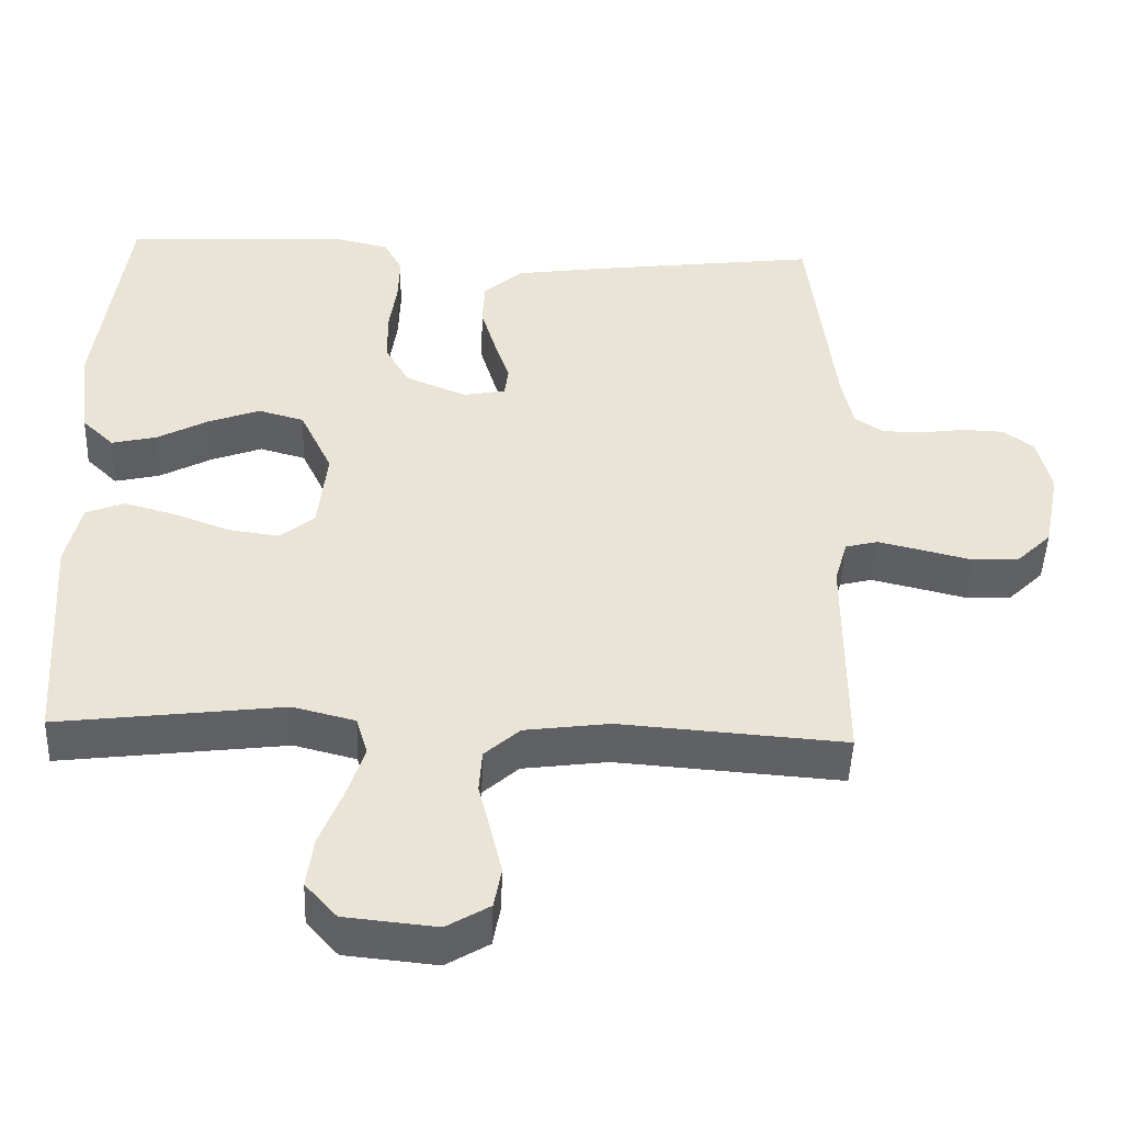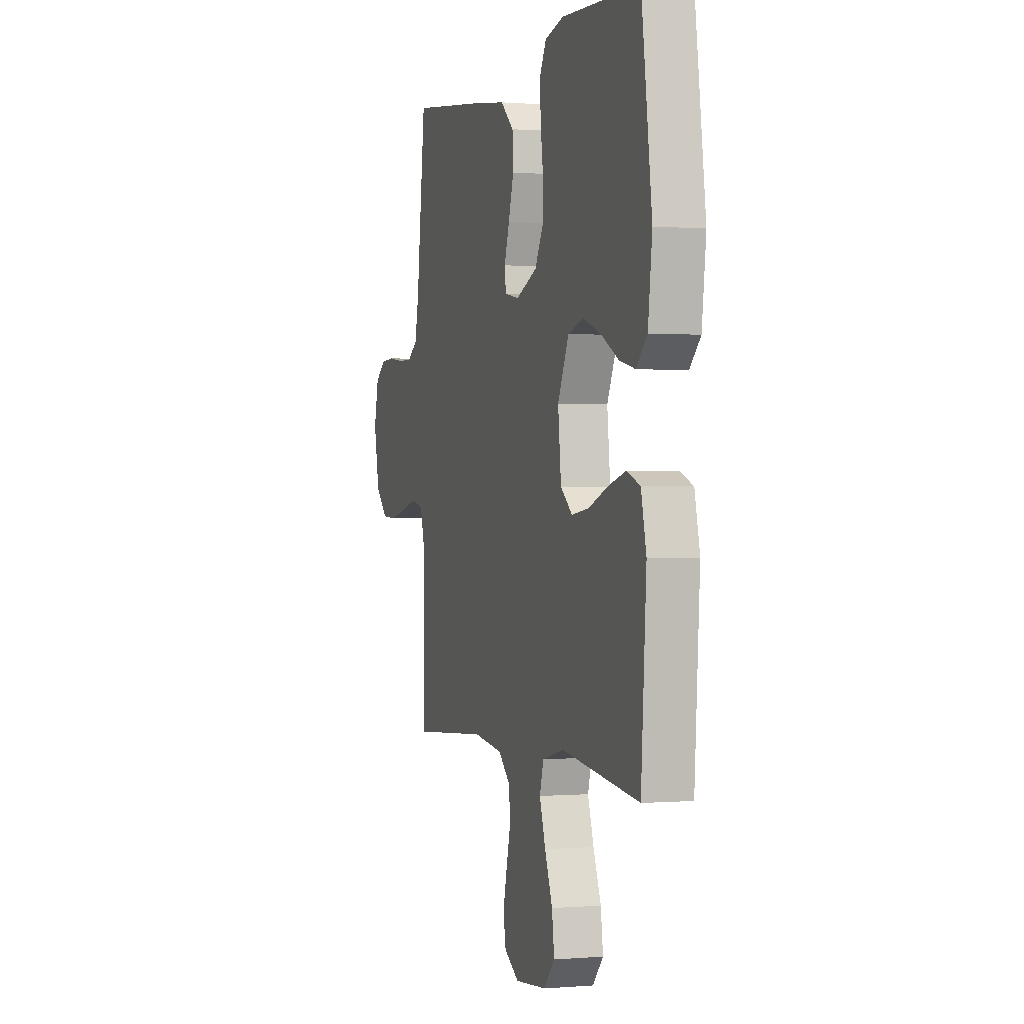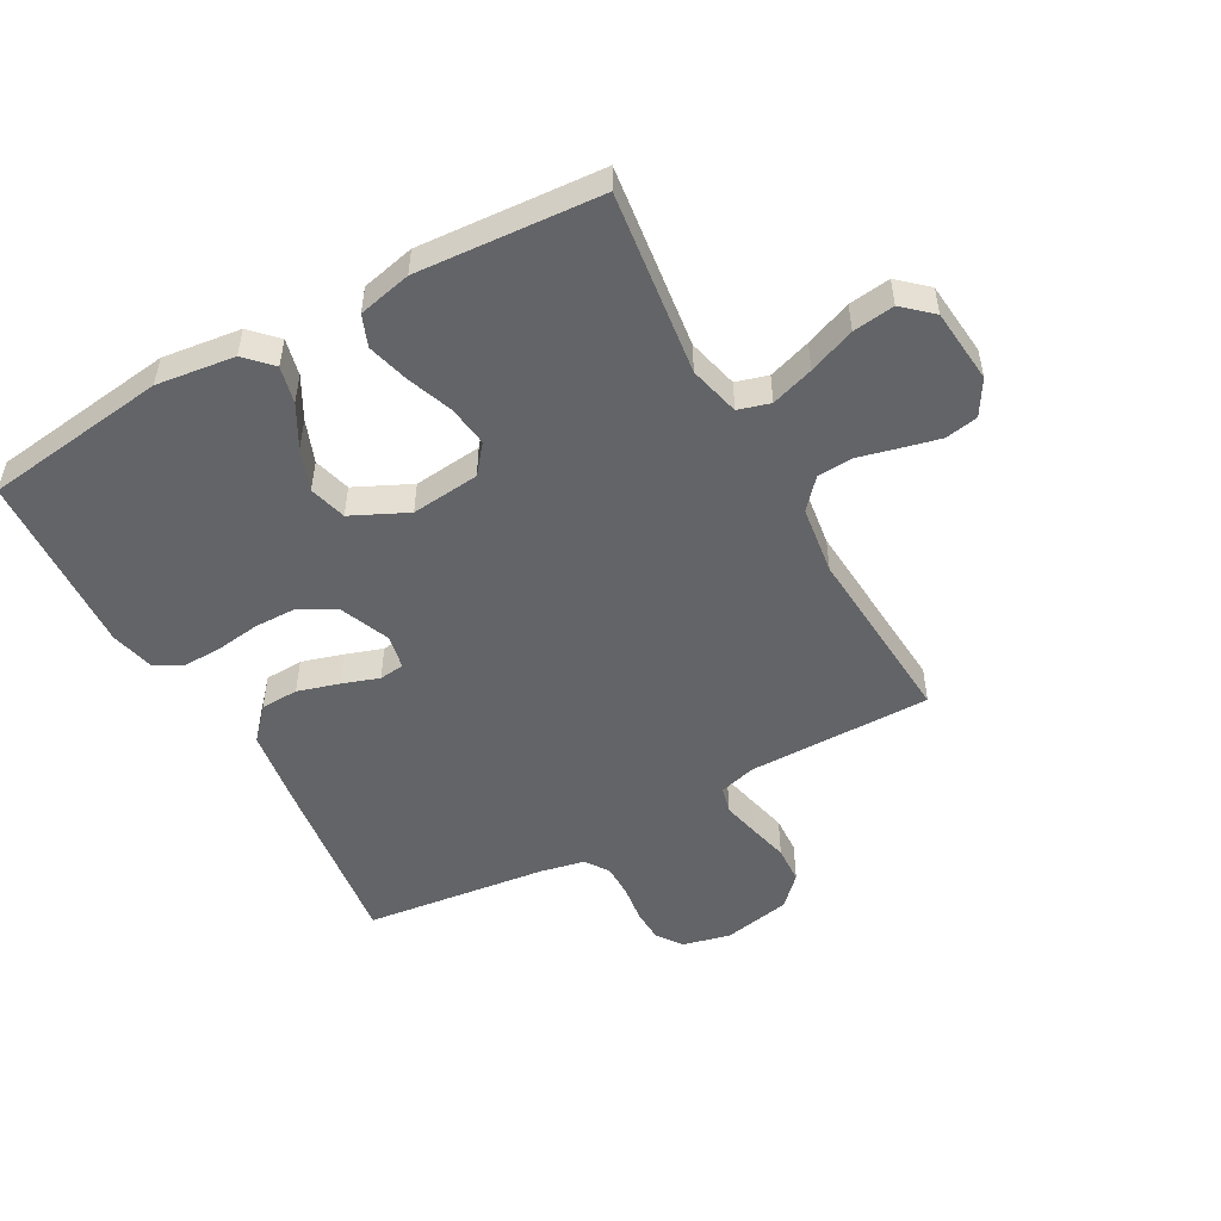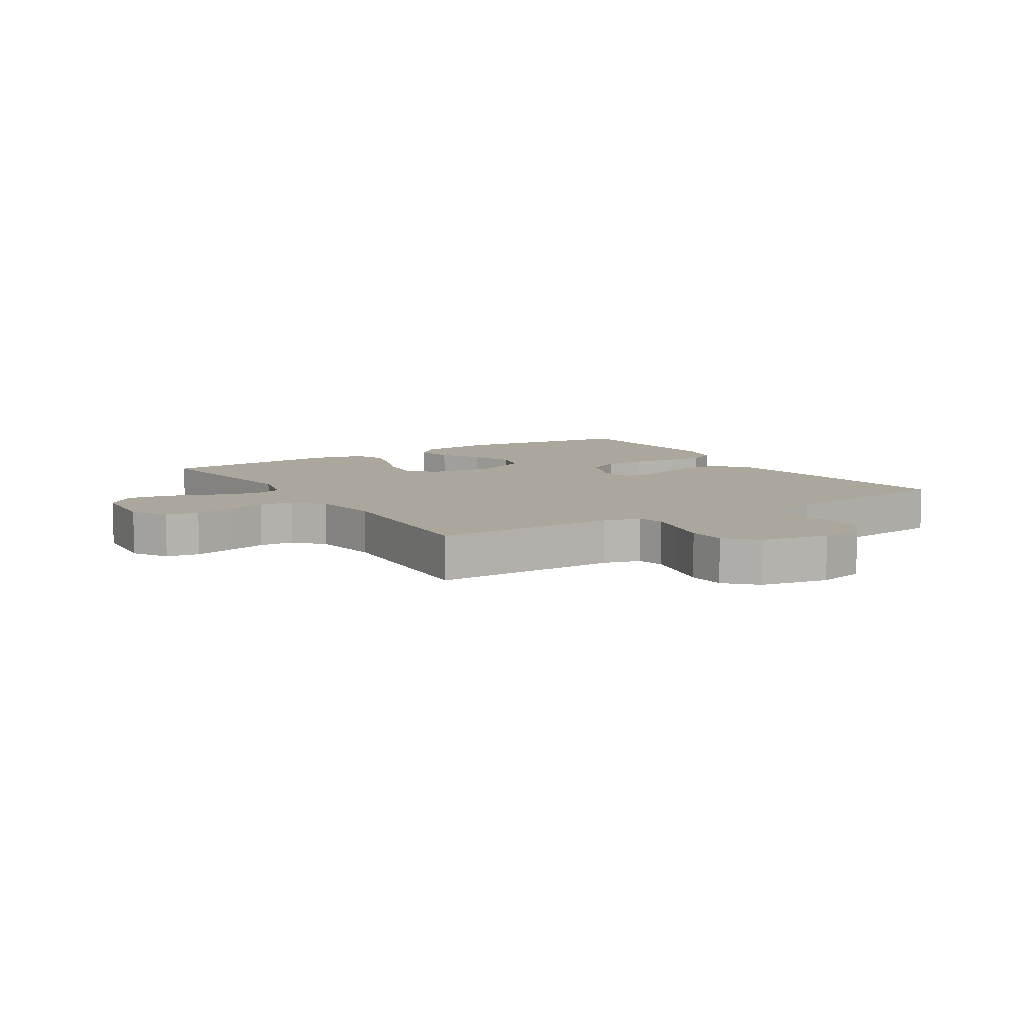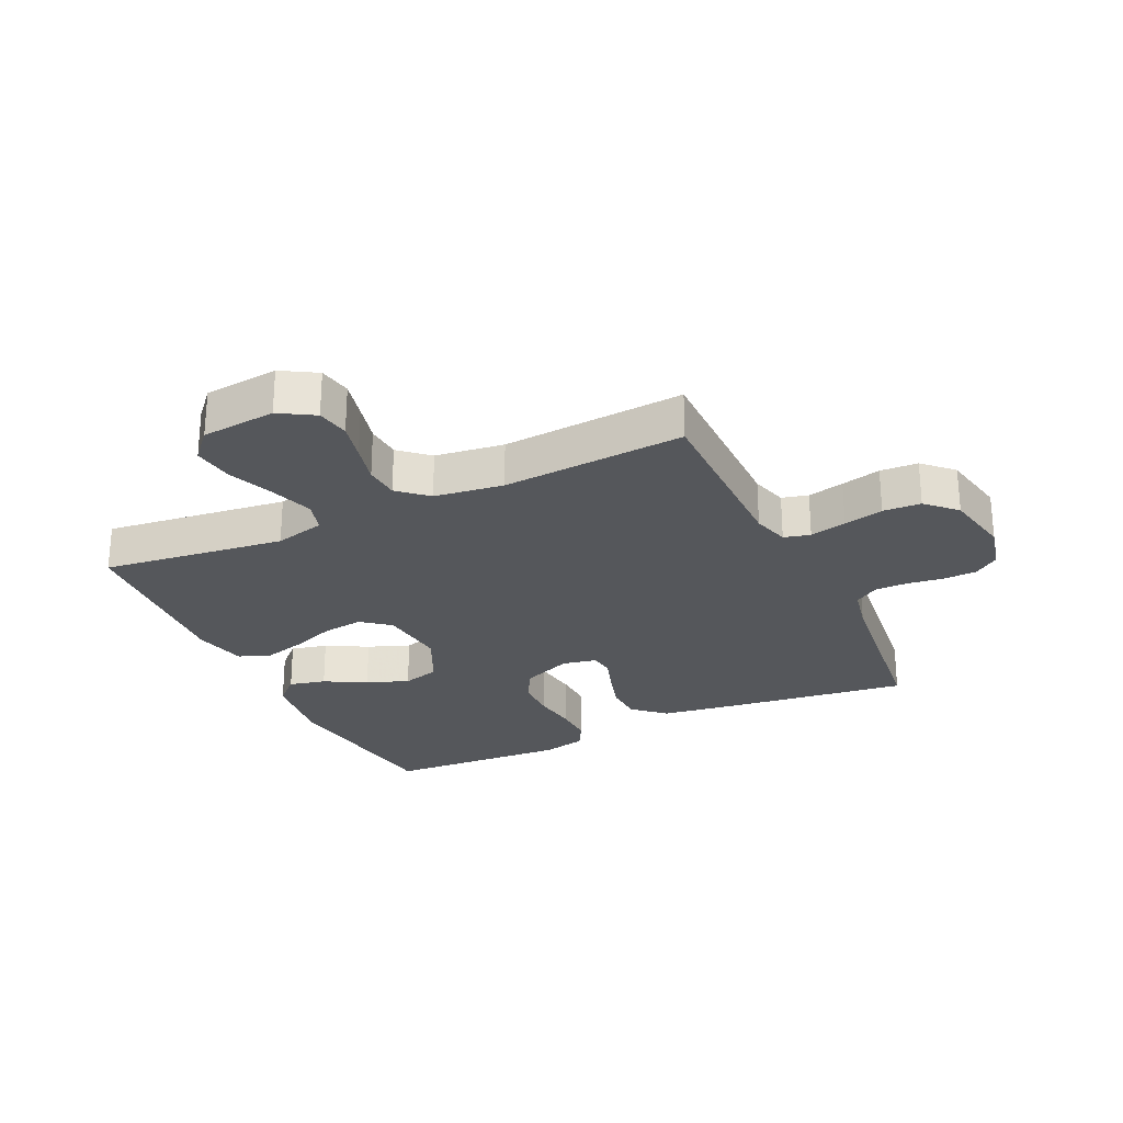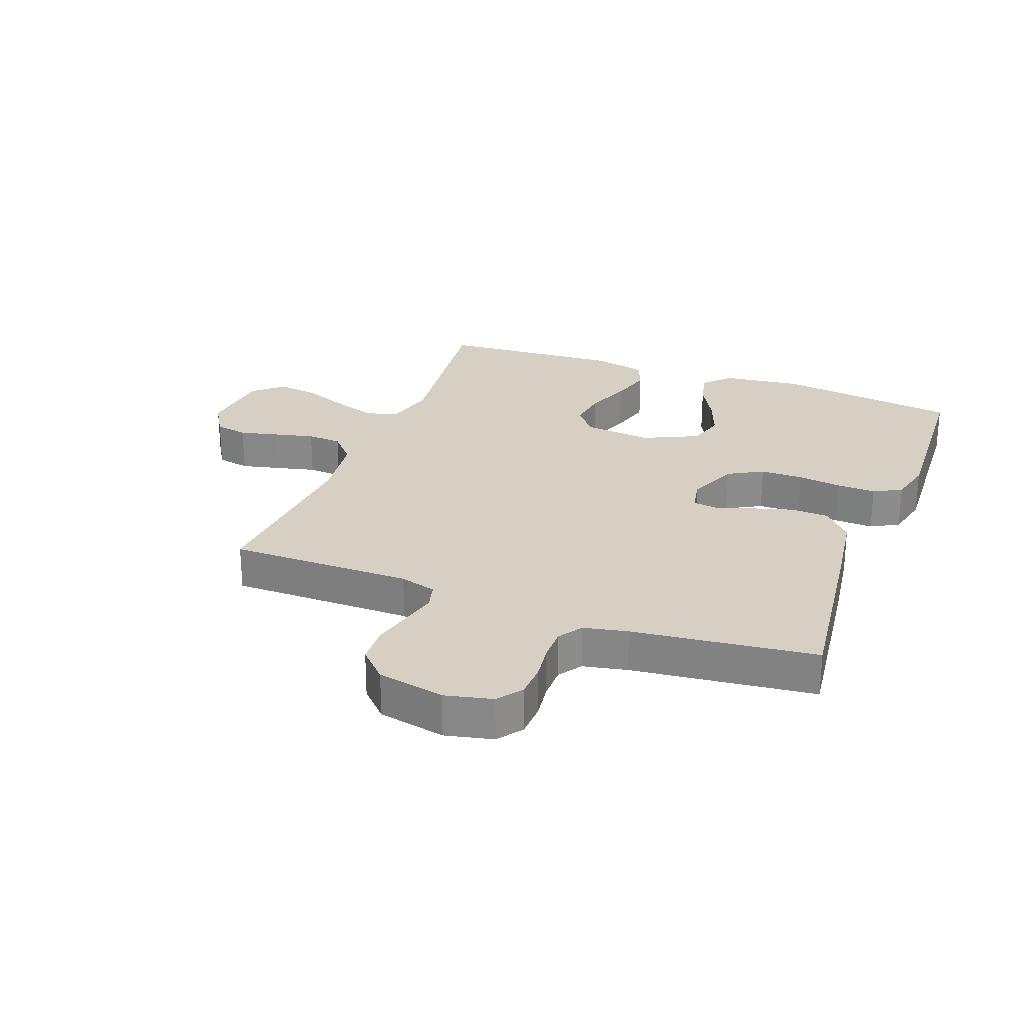
<metadata>
{"format":"obj","ext":"obj","renderer":"f3d","projection":"perspective","resolution":1024,"background":"white","views":[{"elev":-47.1,"azim":177.9,"up":"+Z"},{"elev":0.2,"azim":72.6,"up":"+Z"},{"elev":-51.1,"azim":118.8,"up":"+Y"},{"elev":8.3,"azim":-122.5,"up":"+Y"},{"elev":-26.4,"azim":-154.8,"up":"+Y"},{"elev":26.2,"azim":-69.2,"up":"+Y"}]}
</metadata>
<code>
v 0.5 0.07 0.5
v 0.54 0.07 0.2
v 0.524 0.07 0.072
v 0.482 0.07 0.031
v 0.422 0.07 0.045
v 0.354 0.07 0.082
v 0.285 0.07 0.108
v 0.224 0.07 0.091
v 0.181 0.07 0
v 0.193 0.07 -0.112
v 0.239 0.07 -0.149
v 0.306 0.07 -0.14
v 0.38 0.07 -0.112
v 0.449 0.07 -0.093
v 0.5 0.07 -0.113
v 0.52 0.07 -0.2
v 0.5 0.07 -0.5
v 0.2 0.07 -0.463
v 0.117 0.07 -0.484
v 0.102 0.07 -0.536
v 0.125 0.07 -0.606
v 0.155 0.07 -0.682
v 0.164 0.07 -0.75
v 0.122 0.07 -0.797
v 0 0.07 -0.809
v -0.057 0.07 -0.775
v -0.067 0.07 -0.721
v -0.052 0.07 -0.657
v -0.036 0.07 -0.592
v -0.04 0.07 -0.535
v -0.087 0.07 -0.493
v -0.2 0.07 -0.478
v -0.5 0.07 -0.5
v -0.5 0.07 -0.2
v -0.517 0.07 -0.14
v -0.56 0.07 -0.129
v -0.62 0.07 -0.143
v -0.685 0.07 -0.159
v -0.747 0.07 -0.156
v -0.794 0.07 -0.11
v -0.816 0.07 0
v -0.798 0.07 0.078
v -0.757 0.07 0.108
v -0.702 0.07 0.11
v -0.643 0.07 0.102
v -0.589 0.07 0.102
v -0.55 0.07 0.128
v -0.535 0.07 0.2
v -0.5 0.07 0.5
v -0.2 0.07 0.462
v -0.075 0.07 0.444
v -0.024 0.07 0.398
v -0.021 0.07 0.336
v -0.041 0.07 0.268
v -0.061 0.07 0.208
v -0.056 0.07 0.167
v 0 0.07 0.156
v 0.082 0.07 0.19
v 0.114 0.07 0.247
v 0.115 0.07 0.317
v 0.105 0.07 0.389
v 0.103 0.07 0.453
v 0.128 0.07 0.499
v 0.2 0.07 0.516
v 0.5 0 0.5
v 0.54 0 0.2
v 0.524 0 0.072
v 0.482 0 0.031
v 0.422 0 0.045
v 0.354 0 0.082
v 0.285 0 0.108
v 0.224 0 0.091
v 0.181 0 0
v 0.193 0 -0.112
v 0.239 0 -0.149
v 0.306 0 -0.14
v 0.38 0 -0.112
v 0.449 0 -0.093
v 0.5 0 -0.113
v 0.52 0 -0.2
v 0.5 0 -0.5
v 0.2 0 -0.463
v 0.117 0 -0.484
v 0.102 0 -0.536
v 0.125 0 -0.606
v 0.155 0 -0.682
v 0.164 0 -0.75
v 0.122 0 -0.797
v 0 0 -0.809
v -0.057 0 -0.775
v -0.067 0 -0.721
v -0.052 0 -0.657
v -0.036 0 -0.592
v -0.04 0 -0.535
v -0.087 0 -0.493
v -0.2 0 -0.478
v -0.5 0 -0.5
v -0.5 0 -0.2
v -0.517 0 -0.14
v -0.56 0 -0.129
v -0.62 0 -0.143
v -0.685 0 -0.159
v -0.747 0 -0.156
v -0.794 0 -0.11
v -0.816 0 0
v -0.798 0 0.078
v -0.757 0 0.108
v -0.702 0 0.11
v -0.643 0 0.102
v -0.589 0 0.102
v -0.55 0 0.128
v -0.535 0 0.2
v -0.5 0 0.5
v -0.2 0 0.462
v -0.075 0 0.444
v -0.024 0 0.398
v -0.021 0 0.336
v -0.041 0 0.268
v -0.061 0 0.208
v -0.056 0 0.167
v 0 0 0.156
v 0.082 0 0.19
v 0.114 0 0.247
v 0.115 0 0.317
v 0.105 0 0.389
v 0.103 0 0.453
v 0.128 0 0.499
v 0.2 0 0.516
f 4 5 6
f 3 4 6
f 2 3 6
f 1 2 6
f 64 1 6
f 63 64 6
f 62 63 6
f 61 62 6
f 60 61 6
f 59 60 6 7
f 58 59 7 8
f 57 58 8 9
f 56 57 9 10
f 53 54 55
f 52 53 55
f 51 52 55
f 50 51 55
f 49 50 55
f 48 49 55
f 47 48 55 56
f 46 47 56 10
f 43 44 45
f 42 43 45
f 41 42 45
f 40 41 45
f 39 40 45
f 38 39 45
f 37 38 45
f 36 37 45 46
f 46 10 11
f 36 46 11
f 35 36 11
f 32 33 34
f 34 35 11
f 32 34 11
f 31 32 11
f 27 28 29
f 26 27 29
f 25 26 29
f 24 25 29
f 23 24 29
f 22 23 29
f 21 22 29
f 20 21 29 30
f 19 20 30 31
f 16 17 18
f 15 16 18
f 14 15 18
f 13 14 18
f 12 13 18
f 18 19 31
f 12 18 31
f 11 12 31
f 70 69 68
f 70 68 67
f 70 67 66
f 70 66 65
f 70 65 128
f 70 128 127
f 70 127 126
f 70 126 125
f 70 125 124
f 71 70 124 123
f 72 71 123 122
f 73 72 122 121
f 74 73 121 120
f 119 118 117
f 119 117 116
f 119 116 115
f 119 115 114
f 119 114 113
f 119 113 112
f 120 119 112 111
f 74 120 111 110
f 109 108 107
f 109 107 106
f 109 106 105
f 109 105 104
f 109 104 103
f 109 103 102
f 109 102 101
f 110 109 101 100
f 75 74 110
f 75 110 100
f 75 100 99
f 98 97 96
f 75 99 98
f 75 98 96
f 75 96 95
f 93 92 91
f 93 91 90
f 93 90 89
f 93 89 88
f 93 88 87
f 93 87 86
f 93 86 85
f 94 93 85 84
f 95 94 84 83
f 82 81 80
f 82 80 79
f 82 79 78
f 82 78 77
f 82 77 76
f 95 83 82
f 95 82 76
f 95 76 75
f 1 65 66 2
f 2 66 67 3
f 3 67 68 4
f 4 68 69 5
f 5 69 70 6
f 6 70 71 7
f 7 71 72 8
f 8 72 73 9
f 9 73 74 10
f 10 74 75 11
f 11 75 76 12
f 12 76 77 13
f 13 77 78 14
f 14 78 79 15
f 15 79 80 16
f 16 80 81 17
f 17 81 82 18
f 18 82 83 19
f 19 83 84 20
f 20 84 85 21
f 21 85 86 22
f 22 86 87 23
f 23 87 88 24
f 24 88 89 25
f 25 89 90 26
f 26 90 91 27
f 27 91 92 28
f 28 92 93 29
f 29 93 94 30
f 30 94 95 31
f 31 95 96 32
f 32 96 97 33
f 33 97 98 34
f 34 98 99 35
f 35 99 100 36
f 36 100 101 37
f 37 101 102 38
f 38 102 103 39
f 39 103 104 40
f 40 104 105 41
f 41 105 106 42
f 42 106 107 43
f 43 107 108 44
f 44 108 109 45
f 45 109 110 46
f 46 110 111 47
f 47 111 112 48
f 48 112 113 49
f 49 113 114 50
f 50 114 115 51
f 51 115 116 52
f 52 116 117 53
f 53 117 118 54
f 54 118 119 55
f 55 119 120 56
f 56 120 121 57
f 57 121 122 58
f 58 122 123 59
f 59 123 124 60
f 60 124 125 61
f 61 125 126 62
f 62 126 127 63
f 63 127 128 64
f 64 128 65 1

</code>
